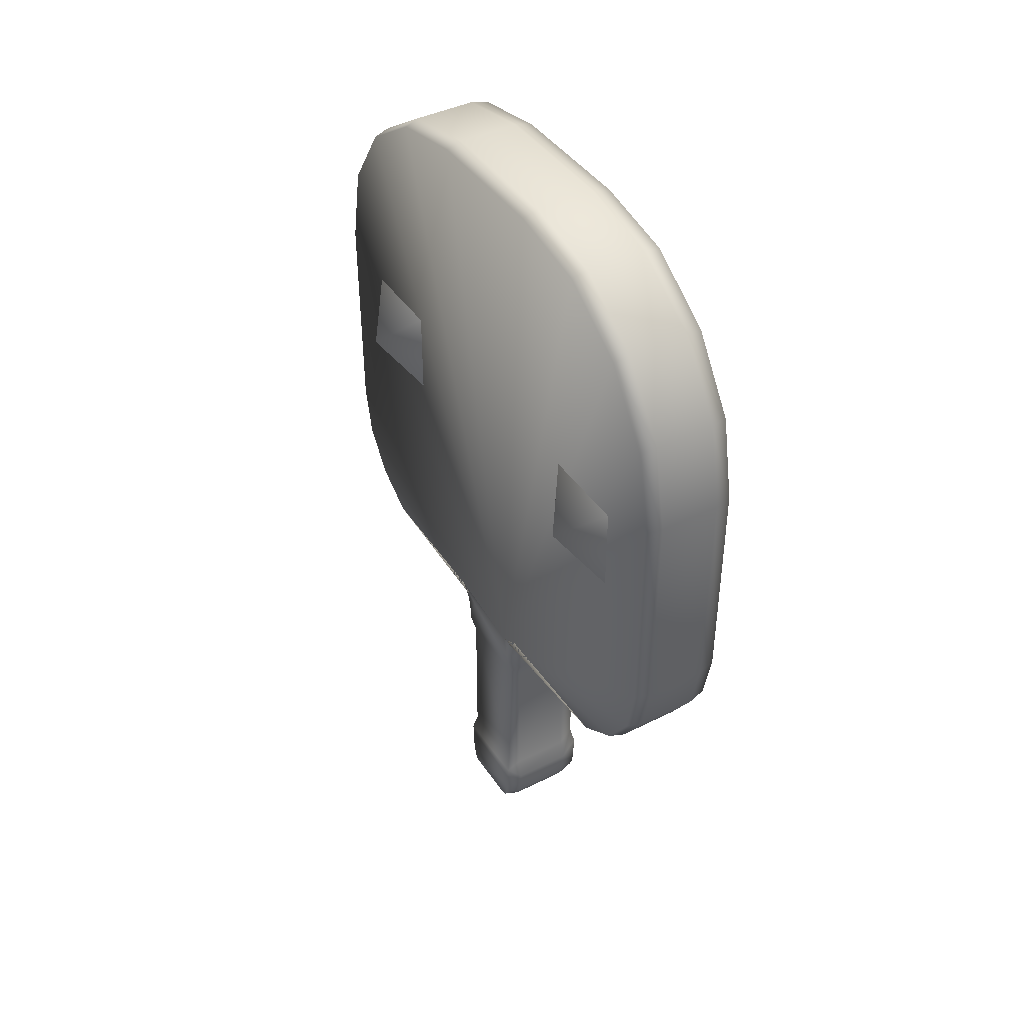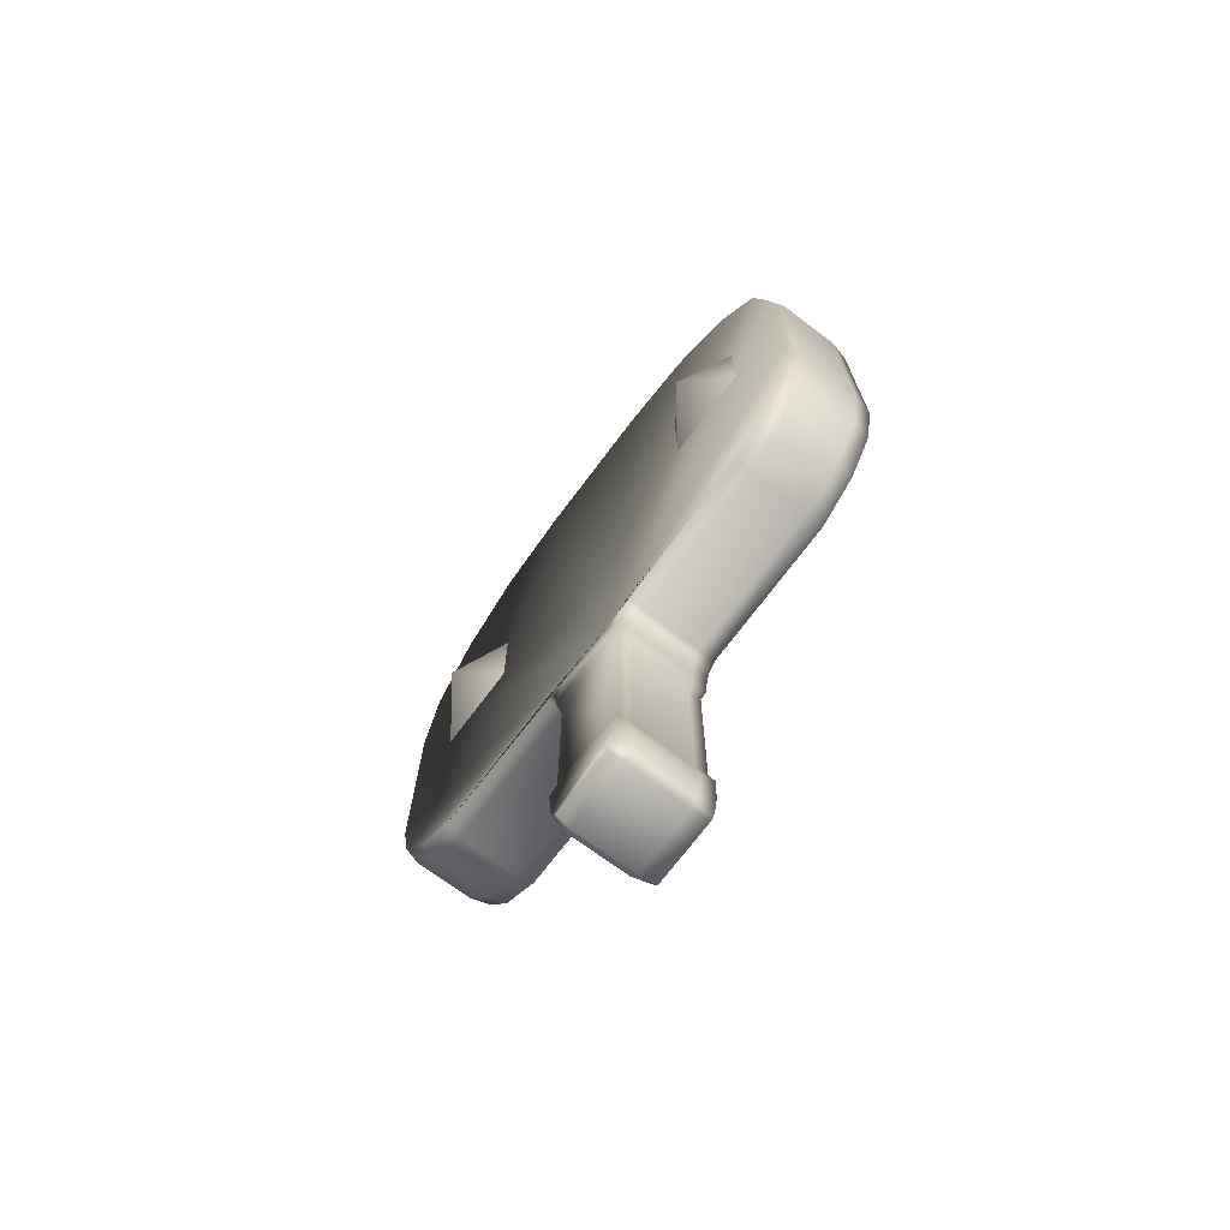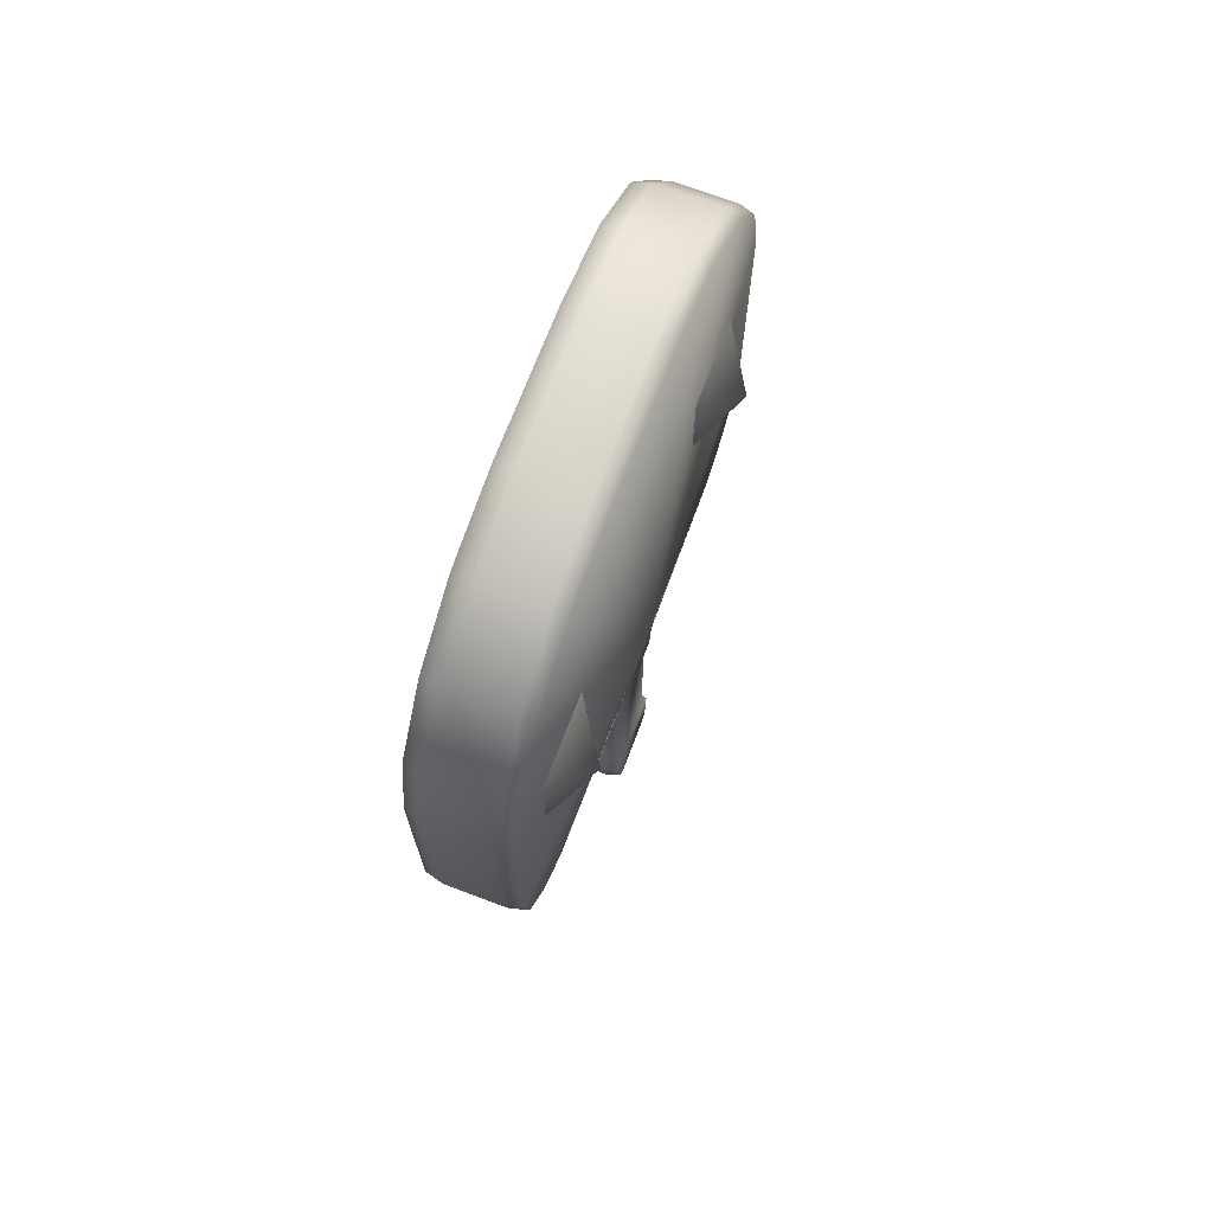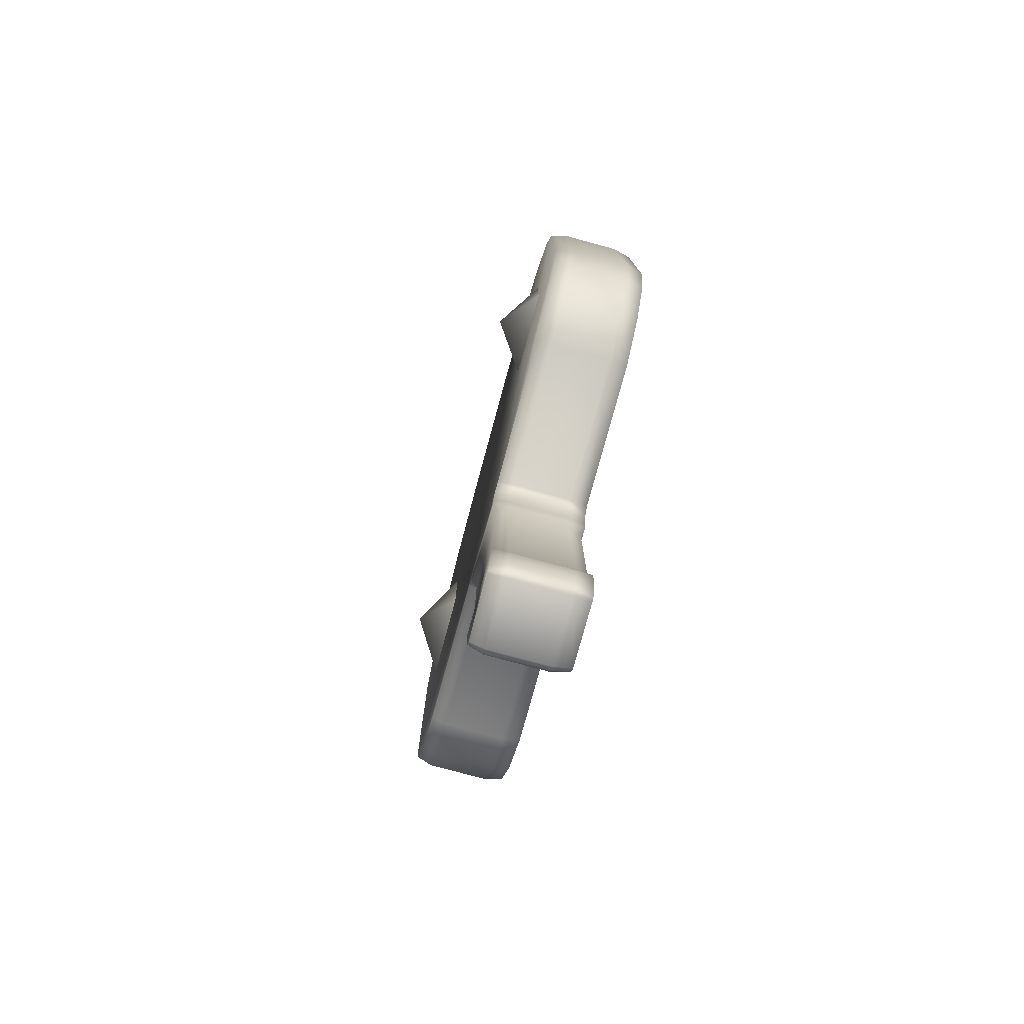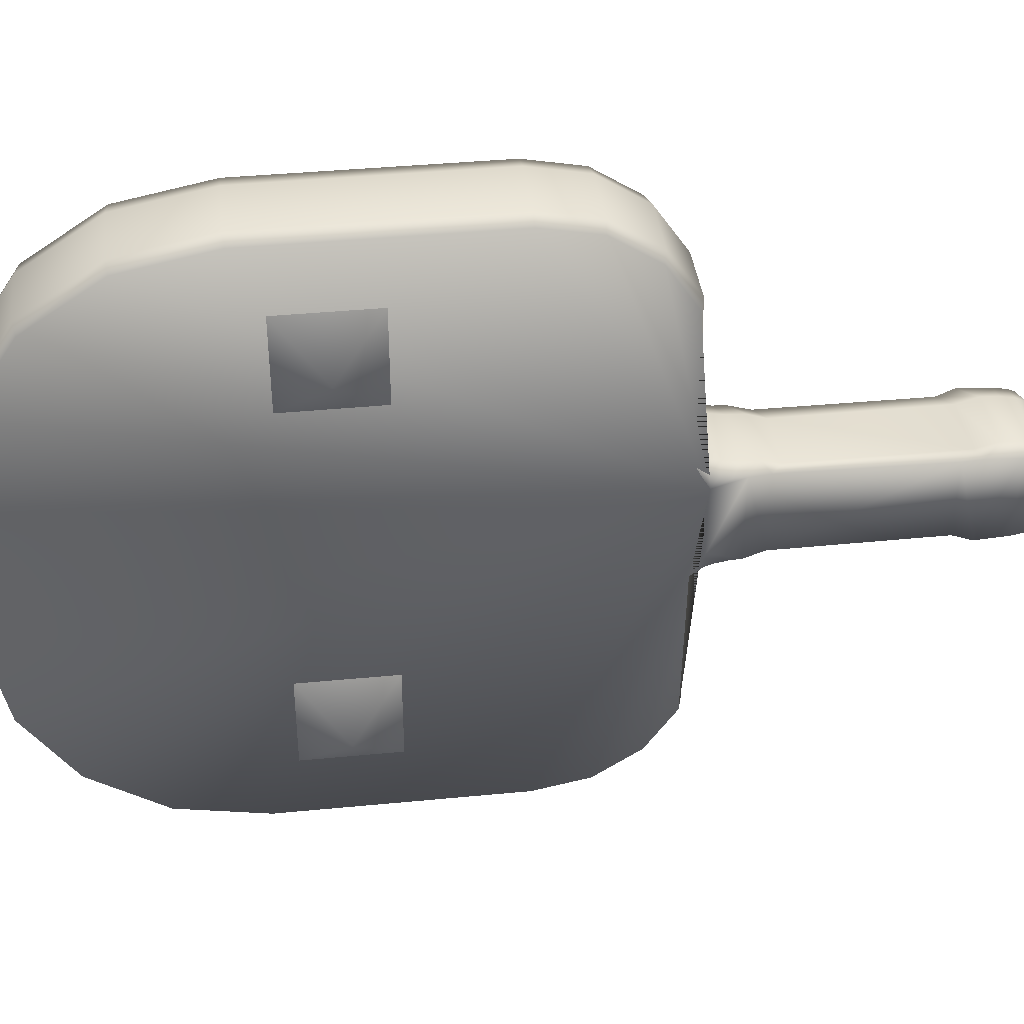
<metadata>
{"format":"obj","ext":"obj","renderer":"f3d","projection":"perspective","resolution":1024,"background":"white","views":[{"elev":41.9,"azim":-31.0,"up":"+Y"},{"elev":-71.0,"azim":-36.8,"up":"+Y"},{"elev":70.2,"azim":-159.3,"up":"+Y"},{"elev":-77.7,"azim":-15.2,"up":"+Y"},{"elev":39.5,"azim":-96.9,"up":"+Z"}]}
</metadata>
<code>
o Cube.003_Cube.005
v -1.25 0.2 0.4096
v -1.25 0.2 0.5904
v -1.508 0.2 0.4096
v -1.508 0.2 0.5904
v -1.25 1.183 -0.1972
v -1.3 1.193 -0.3
v -1.25 1.697 0.317
v -1.3 1.8 0.3068
v -1.25 1.385 -0.157
v -1.3 1.425 -0.2538
v -1.25 1.548 -0.04814
v -1.3 1.622 -0.1223
v -1.25 1.657 0.1147
v -1.3 1.754 0.07461
v -1.25 1.697 0.683
v -1.3 1.8 0.6932
v -1.25 1.183 1.197
v -1.3 1.193 1.3
v -1.25 1.657 0.8853
v -1.3 1.754 0.9254
v -1.25 1.548 1.048
v -1.3 1.622 1.122
v -1.25 1.385 1.157
v -1.3 1.425 1.254
v -1.508 1.787 0.3081
v -1.465 1.8 0.3068
v -1.508 1.192 -0.287
v -1.465 1.193 -0.3
v -1.508 1.742 0.07969
v -1.465 1.754 0.07461
v -1.508 1.613 -0.1129
v -1.465 1.622 -0.1223
v -1.508 1.42 -0.2416
v -1.465 1.425 -0.2538
v -1.508 1.192 1.287
v -1.465 1.193 1.3
v -1.508 1.787 0.6919
v -1.465 1.8 0.6932
v -1.508 1.42 1.242
v -1.465 1.425 1.254
v -1.508 1.613 1.113
v -1.465 1.622 1.122
v -1.508 1.742 0.9203
v -1.465 1.754 0.9254
v -1.25 0.5925 -0.1972
v -1.3 0.5824 -0.3
v -1.25 0.3314 -0.032
v -1.3 0.2291 -0.06393
v -1.25 0.3861 -0.1139
v -1.3 0.312 -0.188
v -1.25 0.4762 -0.1741
v -1.3 0.4361 -0.2709
v -1.25 0.5925 1.197
v -1.3 0.5824 1.3
v -1.25 0.4762 1.174
v -1.3 0.4361 1.271
v -1.25 0.3861 1.114
v -1.3 0.312 1.188
v -1.25 0.3314 1.032
v -1.3 0.2291 1.064
v -1.508 0.5837 -0.287
v -1.465 0.5824 -0.3
v -1.508 0.4411 -0.2586
v -1.465 0.4361 -0.2709
v -1.508 0.3214 -0.1786
v -1.465 0.312 -0.188
v -1.508 0.242 -0.05989
v -1.465 0.2291 -0.06393
v -1.508 0.5837 1.287
v -1.465 0.5824 1.3
v -1.508 0.242 1.06
v -1.465 0.2291 1.064
v -1.508 0.3214 1.179
v -1.465 0.312 1.188
v -1.508 0.4411 1.259
v -1.465 0.4361 1.271
v -1.508 -0.4027 0.3852
v -1.465 -0.4452 0.3747
v -1.508 -0.5484 0.4135
v -1.465 -0.5614 0.4096
v -1.508 -0.488 0.3903
v -1.465 -0.4896 0.3774
v -1.508 -0.5233 0.3974
v -1.465 -0.5273 0.3849
v -1.508 -0.5438 0.4066
v -1.465 -0.5525 0.3962
v -1.25 -0.5484 0.4135
v -1.3 -0.5614 0.4096
v -1.25 -0.4027 0.3852
v -1.3 -0.4452 0.3747
v -1.25 -0.5438 0.4066
v -1.3 -0.5525 0.3962
v -1.25 -0.5233 0.3974
v -1.3 -0.5273 0.3849
v -1.25 -0.488 0.3903
v -1.3 -0.4896 0.3774
v -1.25 -0.4027 0.6148
v -1.3 -0.4452 0.6253
v -1.25 -0.5484 0.5865
v -1.3 -0.5614 0.5904
v -1.25 -0.488 0.6097
v -1.3 -0.4896 0.6226
v -1.25 -0.5233 0.6026
v -1.3 -0.5273 0.6151
v -1.25 -0.5438 0.5934
v -1.3 -0.5525 0.6038
v -1.508 -0.5484 0.5865
v -1.465 -0.5614 0.5904
v -1.508 -0.4027 0.6148
v -1.465 -0.4452 0.6253
v -1.508 -0.5438 0.5934
v -1.465 -0.5525 0.6038
v -1.508 -0.5233 0.6026
v -1.465 -0.5273 0.6151
v -1.508 -0.488 0.6097
v -1.465 -0.4896 0.6226
v -1.25 0.1184 0.3851
v -1.3 0.08381 0.3747
v -1.3 0.2227 0.3405
v -1.25 0.3254 0.3468
v -1.3 0.13 0.3721
v -1.25 0.1505 0.3831
v -1.3 0.1726 0.3647
v -1.25 0.1806 0.3777
v -1.3 0.2051 0.3536
v -1.25 0.2037 0.3698
v -1.25 0.3254 0.6532
v -1.3 0.2227 0.6595
v -1.3 0.08381 0.6253
v -1.25 0.1184 0.6149
v -1.3 0.2051 0.6464
v -1.25 0.2037 0.6302
v -1.3 0.1726 0.6353
v -1.25 0.1806 0.6223
v -1.3 0.13 0.6279
v -1.25 0.1505 0.6169
v -1.508 0.2356 0.346
v -1.465 0.2227 0.3405
v -1.465 0.08381 0.3747
v -1.508 0.1184 0.3851
v -1.465 0.2051 0.3536
v -1.508 0.2037 0.3698
v -1.465 0.1726 0.3647
v -1.508 0.1806 0.3777
v -1.465 0.13 0.3721
v -1.508 0.1505 0.3831
v -1.508 0.1184 0.6149
v -1.465 0.08381 0.6253
v -1.465 0.2227 0.6595
v -1.508 0.2356 0.654
v -1.465 0.13 0.6279
v -1.508 0.1505 0.6169
v -1.465 0.1726 0.6353
v -1.508 0.1806 0.6223
v -1.465 0.2051 0.6464
v -1.508 0.2037 0.6302
v -1.25 1.742 0.9203
v -1.25 1.787 0.6919
v -1.25 1.613 1.113
v -1.25 1.42 1.242
v -1.25 1.192 1.287
v -1.25 1.787 0.3081
v -1.25 1.742 0.07969
v -1.25 1.613 -0.1129
v -1.25 1.42 -0.2416
v -1.25 1.192 -0.287
v -1.25 0.242 1.06
v -1.25 0.3214 1.179
v -1.25 0.4411 1.259
v -1.25 0.5837 1.287
v -1.25 0.3214 -0.1786
v -1.25 0.242 -0.05989
v -1.25 0.4411 -0.2586
v -1.25 0.5837 -0.287
v -1.25 0.2356 0.346
v -1.25 0.2356 0.654
v -1.267 1.709 0.9067
v -1.267 1.752 0.6884
v -1.267 1.588 1.088
v -1.267 1.407 1.209
v -1.267 1.752 0.3116
v -1.267 1.709 0.0933
v -1.267 1.588 -0.08773
v -1.267 1.188 -0.2521
v -1.267 0.2768 1.049
v -1.267 0.4548 1.226
v -1.267 0.5871 1.252
v -1.267 0.3465 -0.1535
v -1.267 0.2768 -0.04905
v -1.267 0.4548 -0.2258
v -1.267 0.5871 -0.2521
v -1.267 0.2705 0.3463
v -1.267 0.2705 0.6537
v -1.267 1.682 0.8955
v -1.267 1.723 0.6856
v -1.267 1.567 1.067
v -1.267 1.723 0.3144
v -1.267 1.682 0.1045
v -1.267 1.567 -0.06704
v -1.267 1.395 -0.1817
v -1.267 1.186 -0.2234
v -1.267 0.3053 1.04
v -1.267 0.3672 1.133
v -1.267 0.466 1.199
v -1.267 0.59 1.223
v -1.267 0.3672 -0.1328
v -1.267 0.3053 -0.04014
v -1.267 0.466 -0.1987
v -1.267 0.59 -0.2234
v -1.267 0.2992 0.3466
v -1.267 0.2992 0.6534
v -1.25 1.724 0.9132
v -1.25 1.769 0.6901
v -1.25 1.6 1.1
v -1.25 1.413 1.224
v -1.25 1.19 1.269
v -1.267 1.188 1.252
v -1.25 1.769 0.3099
v -1.25 1.724 0.0868
v -1.25 1.6 -0.09974
v -1.267 1.407 -0.2087
v -1.25 1.413 -0.2244
v -1.25 1.19 -0.2688
v -1.25 0.2602 1.054
v -1.267 0.3465 1.153
v -1.25 0.3345 1.165
v -1.25 0.4483 1.241
v -1.25 0.5855 1.269
v -1.25 0.3345 -0.1655
v -1.25 0.2602 -0.05423
v -1.25 0.4483 -0.2415
v -1.25 0.5855 -0.2688
v -1.25 0.2538 0.3462
v -1.25 0.2538 0.6538
v -1.25 1.666 0.889
v -1.25 1.707 0.684
v -1.25 1.555 1.055
v -1.267 1.395 1.182
v -1.25 1.389 1.166
v -1.267 1.186 1.223
v -1.25 1.184 1.207
v -1.25 1.707 0.316
v -1.25 1.666 0.111
v -1.25 1.555 -0.05503
v -1.25 1.389 -0.166
v -1.25 1.184 -0.2067
v -1.25 0.3219 1.035
v -1.25 0.3792 1.121
v -1.25 0.4725 1.183
v -1.25 0.5916 1.207
v -1.25 0.3792 -0.1208
v -1.25 0.3219 -0.03497
v -1.25 0.4725 -0.183
v -1.25 0.5916 -0.2067
v -1.25 0.3158 0.3467
v -1.25 0.3158 0.6533
v -1.263 0.06247 0.3924
v -1.302 0.03477 0.3899
v -1.302 0.03477 0.6101
v -1.263 0.06247 0.6076
v -1.463 0.03477 0.3899
v -1.495 0.06247 0.3919
v -1.495 0.06247 0.6081
v -1.463 0.03477 0.6101
v -1.302 -0.3884 0.39
v -1.26 -0.3544 0.3965
v -1.498 -0.3544 0.3964
v -1.464 -0.3884 0.39
v -1.464 -0.3884 0.61
v -1.498 -0.3544 0.6036
v -1.26 -0.3544 0.6035
v -1.302 -0.3884 0.61
v -1.6 1 1e-06
v -1.5 0.868 -0.132
v -1.5 0.868 0.132
v -1.5 1.132 0.132
v -1.5 1.132 -0.132
v -1.6 1 1
v -1.5 0.868 0.868
v -1.5 0.868 1.132
v -1.5 1.132 1.132
v -1.5 1.132 0.868
f 32 12 10 34
f 88 80 86 92
f 20 44 42 22
f 26 8 14 30
f 24 40 36 18
f 22 42 40 24
f 4 150 71 73 75 69 35 39 41 43 37 25 29 31 33 27 61 63 65 67 137 3
f 54 18 36 70
f 38 16 8 26
f 16 38 44 20
f 30 14 12 32
f 62 28 6 46
f 96 82 78 90
f 52 64 62 46
f 149 128 60 72
f 72 60 58 74
f 74 58 56 76
f 34 10 6 28
f 50 66 64 52
f 76 56 54 70
f 119 138 68 48
f 48 68 66 50
f 108 100 106 112
f 116 102 98 110
f 94 84 82 96
f 118 139 145 121
f 123 143 141 125
f 176 132 2
f 121 145 143 123
f 155 131 128 149
f 151 135 133 153
f 137 142 3
f 153 133 131 155
f 146 140 3
f 144 146 3
f 147 152 4
f 142 144 3
f 156 150 4
f 154 156 4
f 152 154 4
f 100 108 80 88
f 117 1 2 130
f 92 86 84 94
f 110 98 272 269
f 114 104 102 116
f 117 122 1
f 112 106 104 114
f 139 118 258 261
f 136 130 2
f 134 136 2
f 132 134 2
f 148 129 135 151
f 125 141 138 119
f 122 124 1
f 124 126 1
f 126 175 1
f 147 4 3 140
f 157 158 16 20
f 37 43 44 38
f 159 157 20 22
f 43 41 42 44
f 160 159 22 24
f 41 39 40 42
f 161 160 24 18
f 39 35 36 40
f 29 25 26 30
f 162 163 14 8
f 31 29 30 32
f 163 164 12 14
f 33 31 32 34
f 164 165 10 12
f 27 33 34 28
f 165 166 6 10
f 8 16 158 162
f 25 37 38 26
f 73 71 72 74
f 167 168 58 60
f 75 73 74 76
f 168 169 56 58
f 69 75 76 70
f 169 170 54 56
f 171 172 48 50
f 67 65 66 68
f 173 171 50 52
f 65 63 64 66
f 174 173 52 46
f 63 61 62 64
f 61 27 28 62
f 166 174 46 6
f 18 54 170 161
f 35 69 70 36
f 118 121 122 117
f 121 123 124 122
f 123 125 126 124
f 125 119 175 126
f 128 131 132 176
f 131 133 134 132
f 133 135 136 134
f 135 129 130 136
f 138 141 142 137
f 141 143 144 142
f 143 145 146 144
f 145 139 140 146
f 148 151 152 147
f 151 153 154 152
f 153 155 156 154
f 155 149 150 156
f 91 87 88 92
f 79 85 86 80
f 93 91 92 94
f 85 83 84 86
f 95 93 94 96
f 83 81 82 84
f 89 95 96 90
f 81 77 78 82
f 111 107 108 112
f 99 105 106 100
f 113 111 112 114
f 105 103 104 106
f 115 113 114 116
f 103 101 102 104
f 109 115 116 110
f 101 97 98 102
f 78 77 267 268
f 148 147 263 264
f 87 99 100 88
f 107 79 80 108
f 109 110 269 270
f 130 129 259 260
f 172 175 119 48
f 137 67 68 138
f 60 128 176 167
f 71 150 149 72
f 120 47 49 51 45 5 9 11 13 7 15 19 21 23 17 53 55 57 59 127
f 1 175 176 2
f 19 15 236 235
f 215 214 159 160
f 223 232 174 166
f 59 57 248 247
f 214 212 157 159
f 232 231 173 174
f 212 213 158 157
f 21 19 235 237
f 231 229 171 173
f 229 230 172 171
f 51 49 251 253
f 227 228 170 169
f 49 47 252 251
f 226 227 169 168
f 55 53 250 249
f 224 226 168 167
f 127 59 247 256
f 5 45 254 246
f 23 21 237 239
f 45 51 253 254
f 194 195 178 177
f 196 194 177 179
f 238 196 179 180
f 240 238 180 217
f 197 198 182 181
f 198 199 183 182
f 199 200 221 183
f 200 201 184 221
f 195 197 181 178
f 202 203 225 185
f 203 204 186 225
f 204 205 187 186
f 206 207 189 188
f 208 206 188 190
f 209 208 190 191
f 201 209 191 184
f 205 240 217 187
f 207 210 192 189
f 211 202 185 193
f 210 211 193 192
f 53 17 241 250
f 228 216 161 170
f 17 23 239 241
f 216 215 160 161
f 47 120 255 252
f 230 233 175 172
f 7 13 243 242
f 218 219 163 162
f 57 55 249 248
f 234 224 167 176
f 13 11 244 243
f 219 220 164 163
f 120 127 256 255
f 233 234 176 175
f 11 9 245 244
f 220 222 165 164
f 9 5 246 245
f 222 223 166 165
f 15 7 242 236
f 213 218 162 158
f 177 178 213 212
f 179 177 212 214
f 180 179 214 215
f 217 180 215 216
f 181 182 219 218
f 182 183 220 219
f 183 221 222 220
f 221 184 223 222
f 178 181 218 213
f 185 225 226 224
f 225 186 227 226
f 186 187 228 227
f 188 189 230 229
f 190 188 229 231
f 191 190 231 232
f 184 191 232 223
f 187 217 216 228
f 189 192 233 230
f 193 185 224 234
f 192 193 234 233
f 235 236 195 194
f 237 235 194 196
f 239 237 196 238
f 241 239 238 240
f 242 243 198 197
f 243 244 199 198
f 244 245 200 199
f 245 246 201 200
f 236 242 197 195
f 247 248 203 202
f 248 249 204 203
f 249 250 205 204
f 251 252 207 206
f 253 251 206 208
f 254 253 208 209
f 246 254 209 201
f 250 241 240 205
f 252 255 210 207
f 256 247 202 211
f 255 256 211 210
f 97 89 266 271
f 90 78 268 265
f 115 109 77 81 83 85 79 107 111 113
f 95 89 97 101 103 105 99 87 91 93
f 261 258 265 268
f 259 264 269 272
f 267 262 261 268
f 257 266 265 258
f 269 264 263 270
f 259 272 271 260
f 270 263 262 267
f 266 257 260 271
f 89 90 265 266
f 147 140 262 263
f 129 148 264 259
f 98 97 271 272
f 117 130 260 257
f 118 117 257 258
f 140 139 261 262
f 77 109 270 267
f 274 275 273
f 274 273 277
f 275 276 273
f 273 276 277
f 279 280 278
f 279 278 282
f 280 281 278
f 278 281 282

</code>
